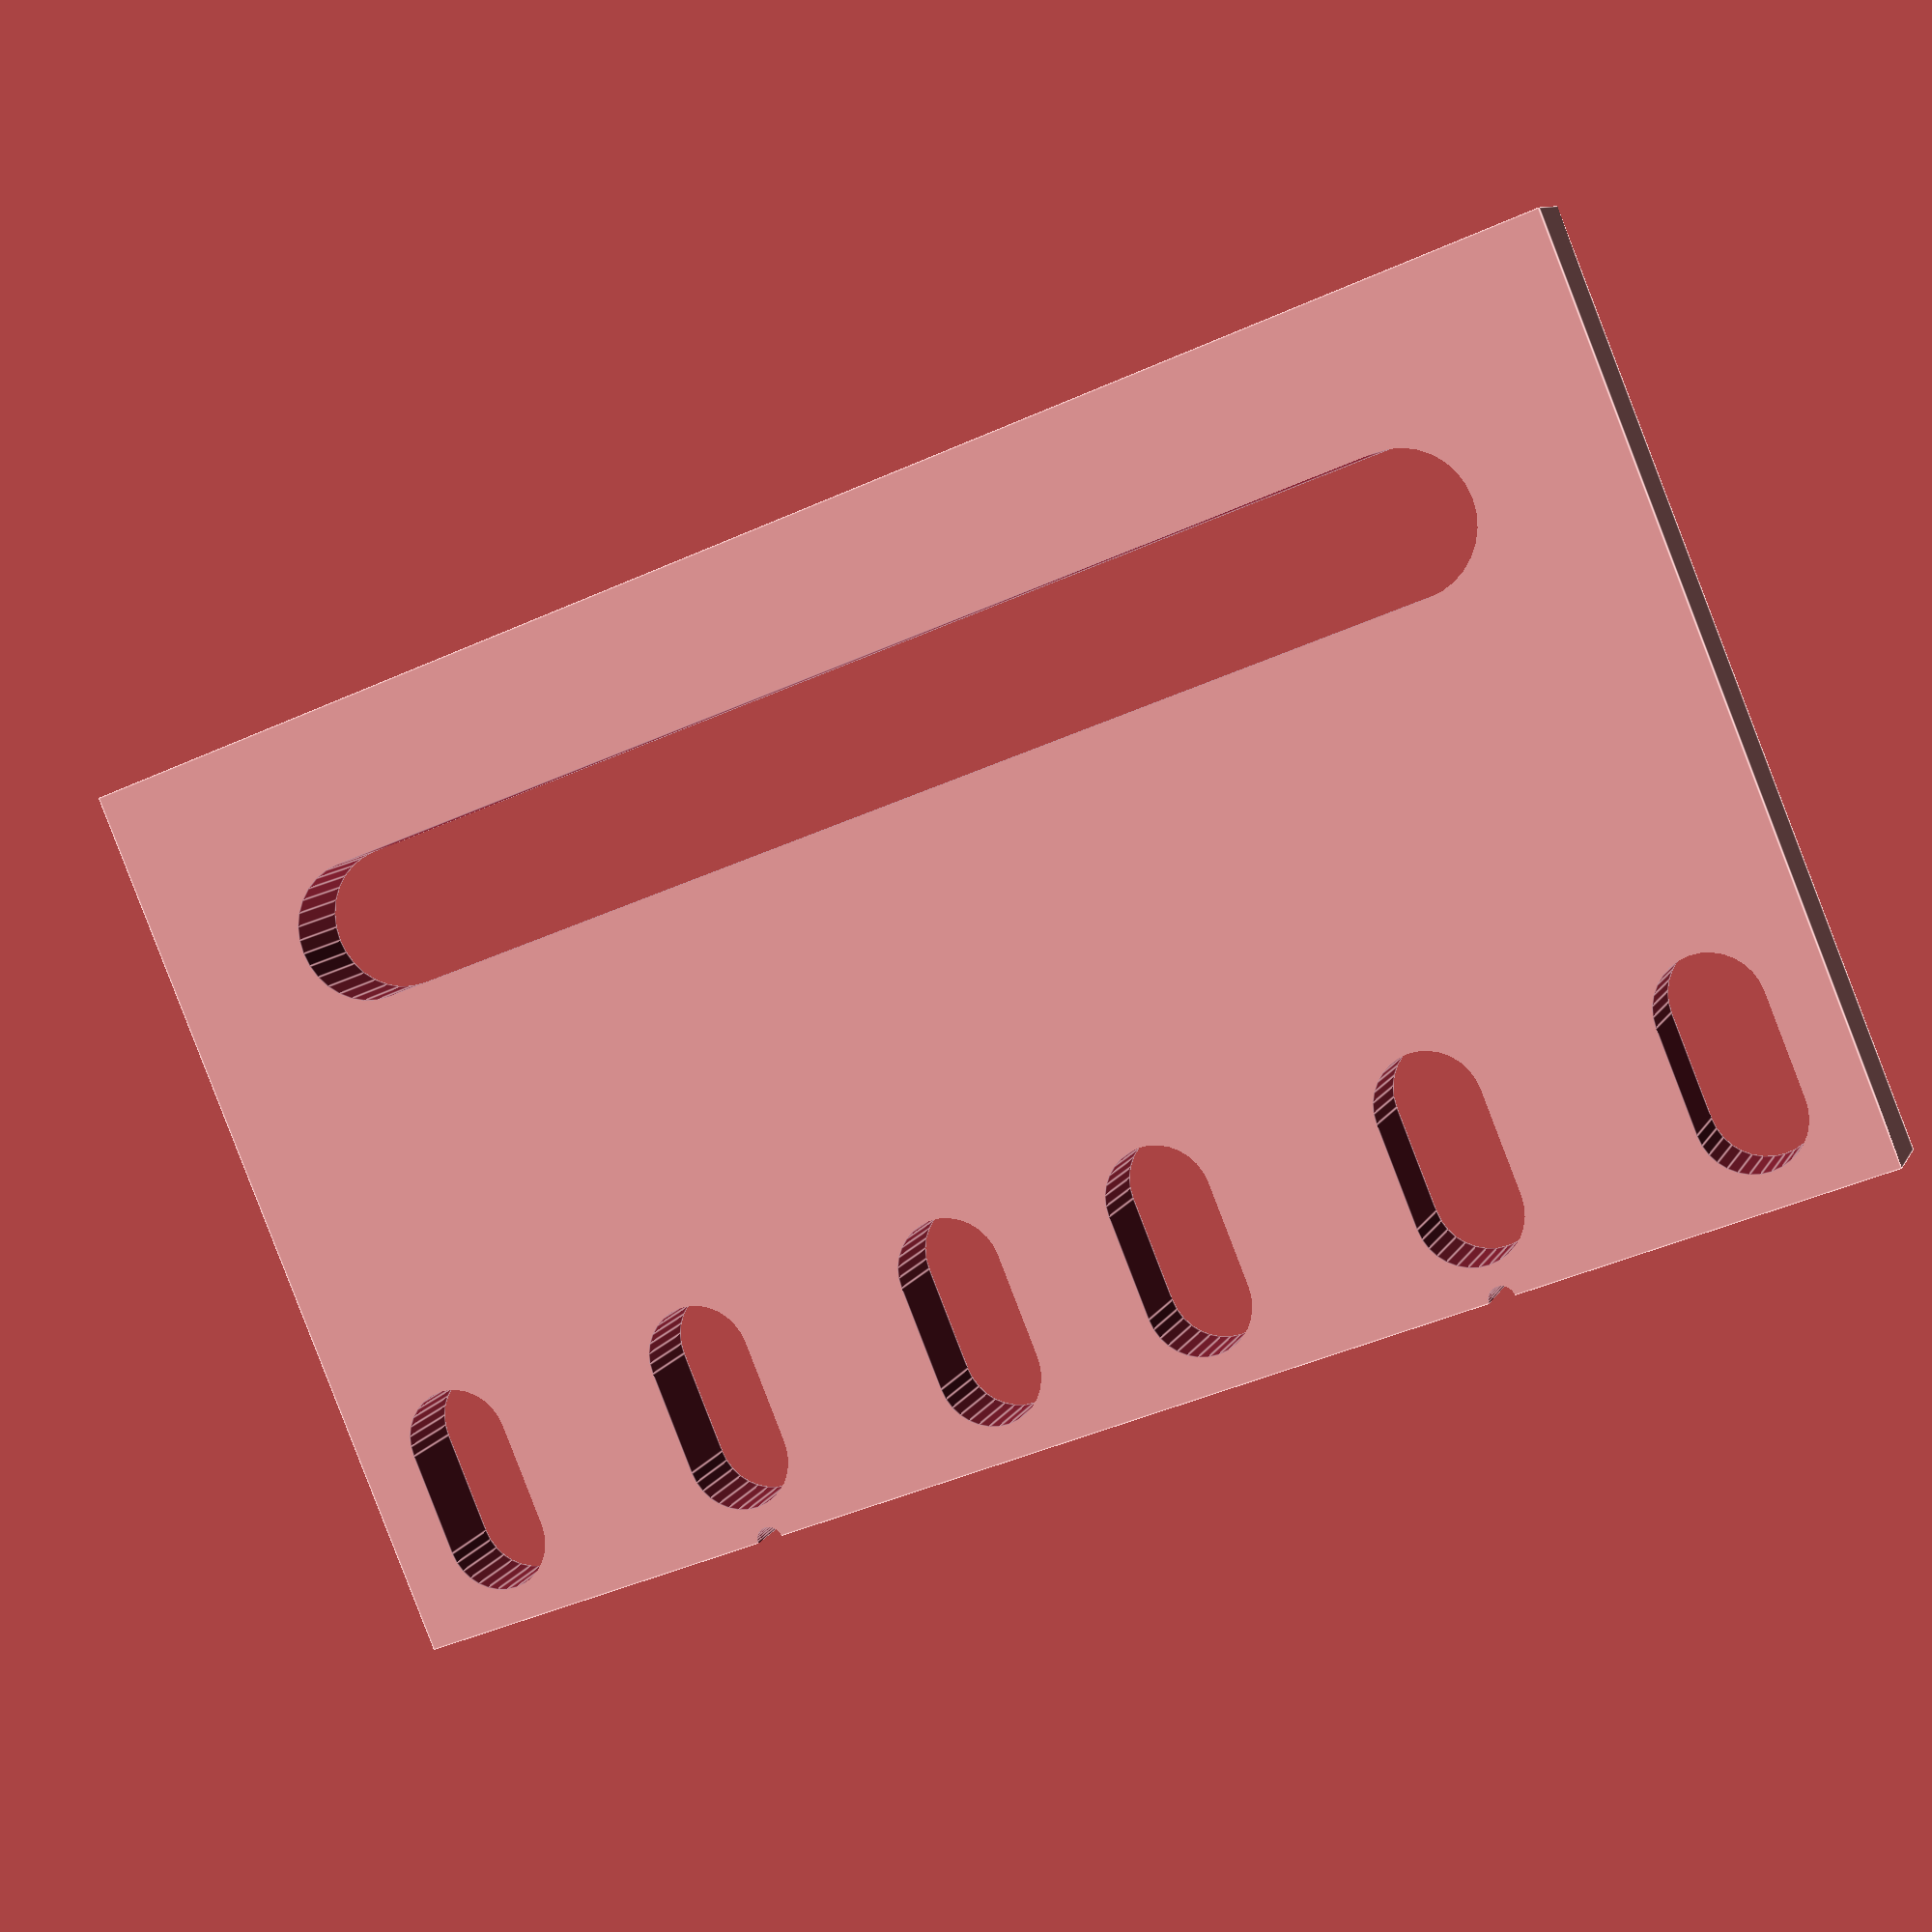
<openscad>
width = 25/2 + 32 + 15.875/2;
height = 44.5 * 2; // 2U

module adapter(){    
    screw_hole_diameter = 6;
    difference() {
        // Base
        cube([width,height,5]);
        // Agujeros estandar
        translate([width - 15.875/2, 0, 0]) for (i=[0:44.50:44.50]) {
            for (j=[-screw_hole_diameter/2:screw_hole_diameter:screw_hole_diameter/2]) {
                translate([j,i + 6.35,-0.001]) cylinder(d = screw_hole_diameter, h = 5 + 0.002, center = false, $fn = 32);                
                translate([j,i + 6.35 + 15.875,-0.001]) cylinder(d = screw_hole_diameter, h = 5 + 0.002, center = false, $fn = 32);
                // Hacemos una marca para posicionar el centro de la U
                translate([15.875 / 2,i + 6.35 + 15.875,-0.001]) cylinder(d = 1.5, h = 5 + 0.002, center = false, $fn = 32);
                translate([j,i + 6.35 + 15.875 + 15.875,-0.001]) cylinder(d = screw_hole_diameter, h = 5 + 0.002, center = false, $fn = 32);
            }
            translate([-screw_hole_diameter / 2,i + 6.35 - screw_hole_diameter / 2,-0.001]) cube([screw_hole_diameter, screw_hole_diameter, 5 + 0.002], center = false);
            translate([-screw_hole_diameter / 2,i + 6.35 + 15.875 - screw_hole_diameter / 2,-0.001]) cube([screw_hole_diameter, screw_hole_diameter, 5 + 0.002], center = false);
            translate([-screw_hole_diameter / 2,i + 6.35 + 15.875 + 15.875 - screw_hole_diameter / 2,-0.001]) cube([screw_hole_diameter, screw_hole_diameter, 5 + 0.002], center = false);
        }
        translate([25/2,25 / 2,-0.001]) cylinder(d = 8, h = 5 + 0.002, center = false, $fn = 32);
        translate([25/2,height - 25 / 2,-0.001]) cylinder(d = 8, h = 5 + 0.002, center = false, $fn = 32);
        translate([25/2 - 8/2,25 / 2,-0.001]) cube([8, height - 25,5 + 0.002]);
    }
}

adapter();
</openscad>
<views>
elev=350.3 azim=67.8 roll=17.7 proj=p view=edges
</views>
